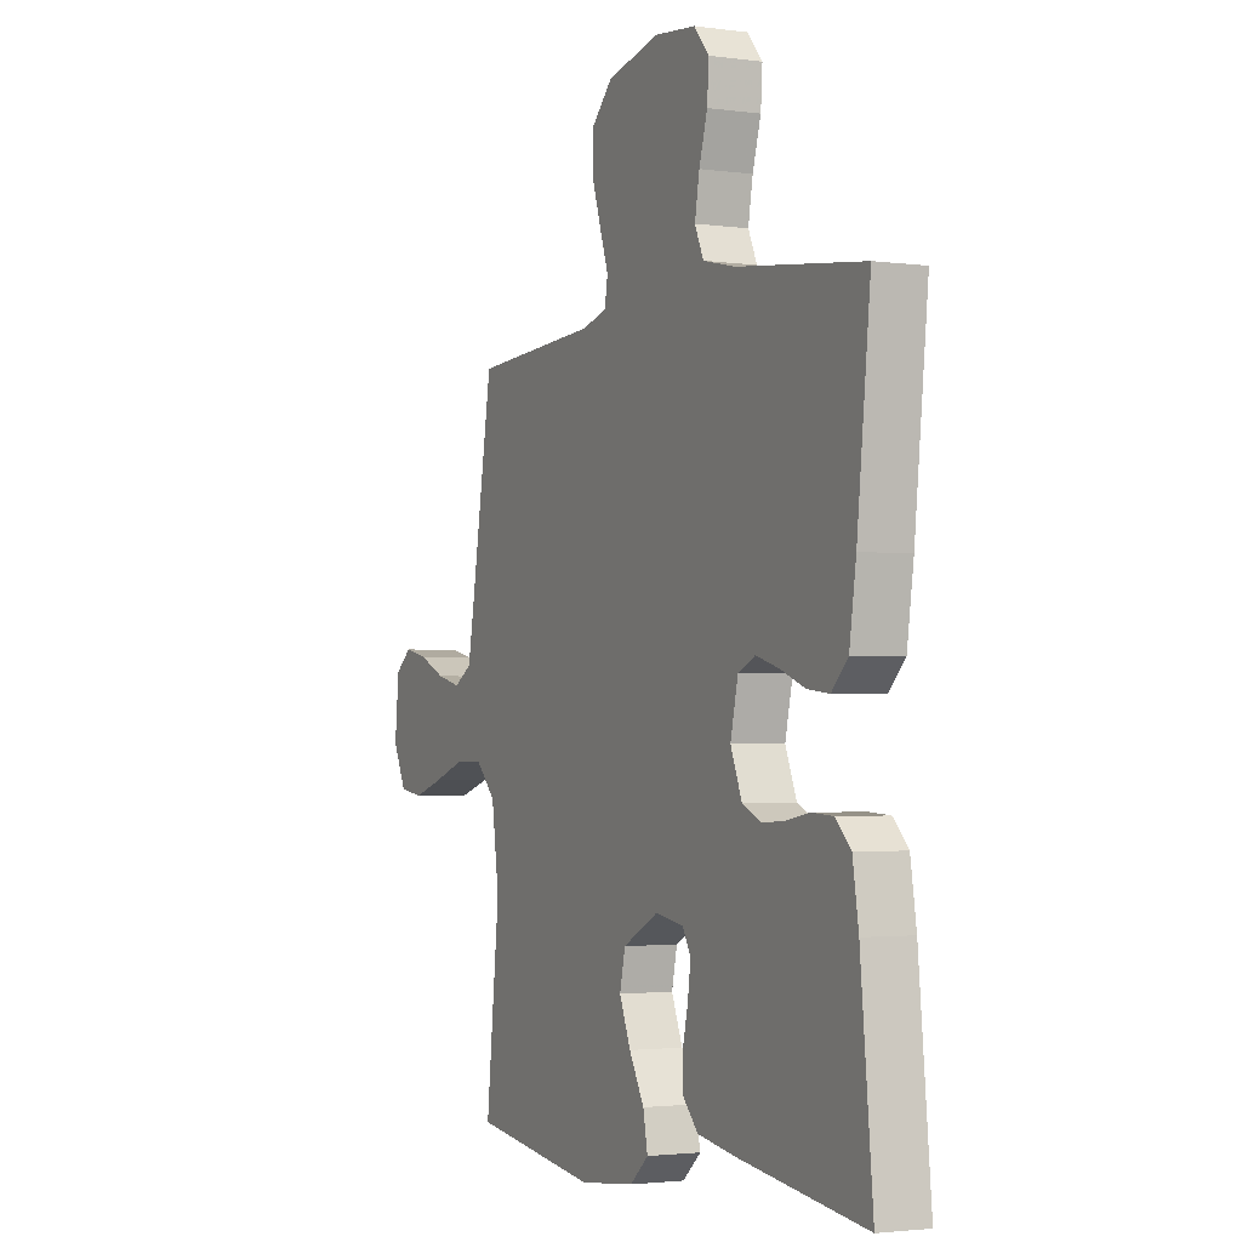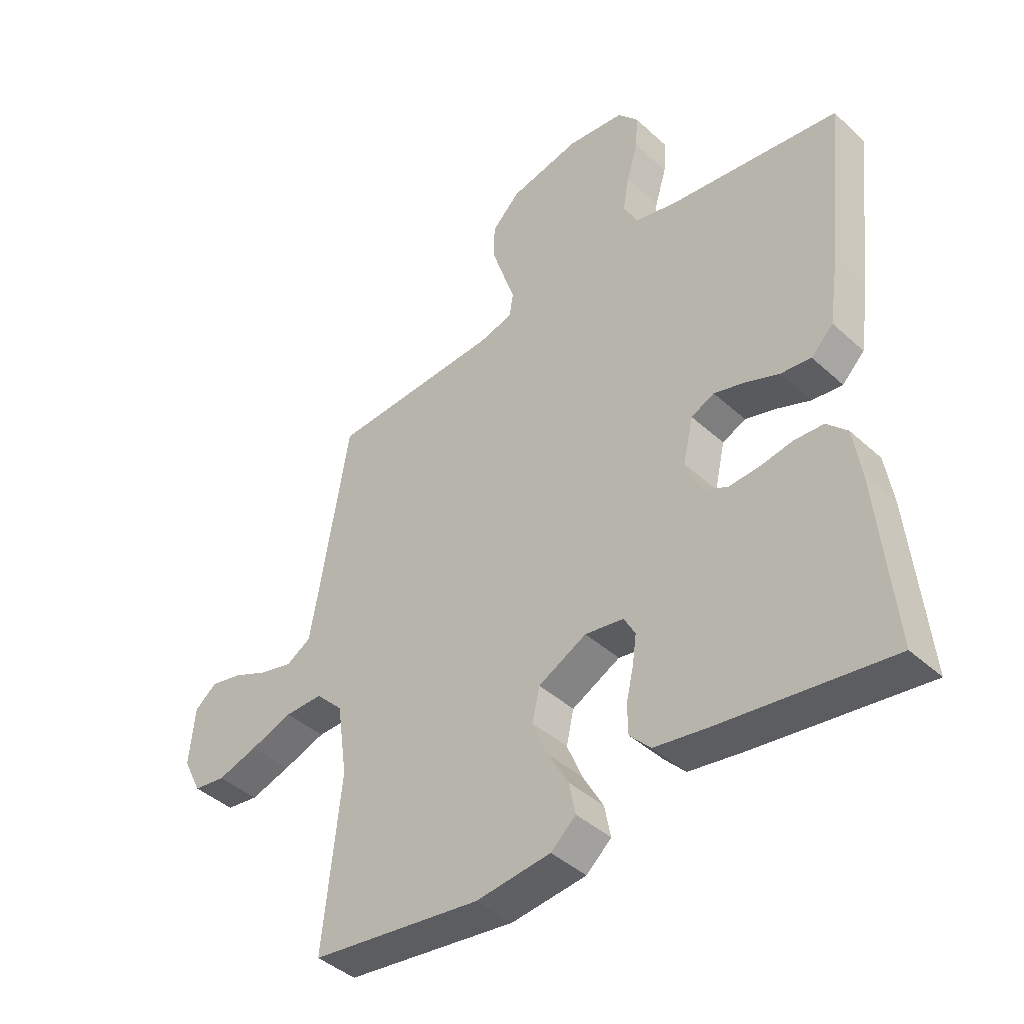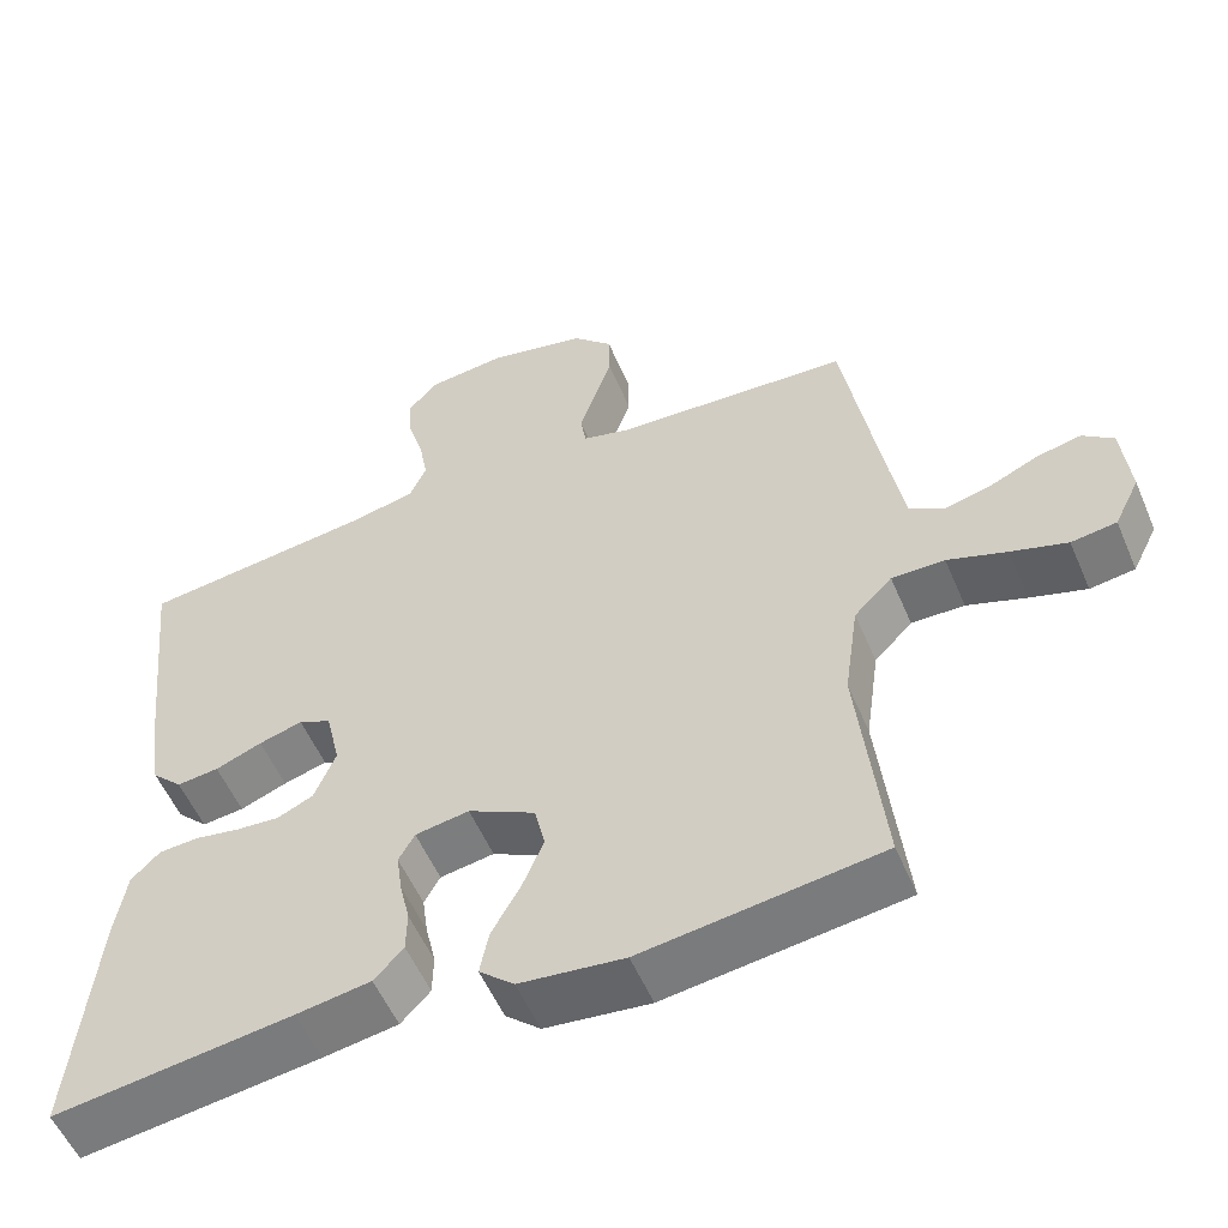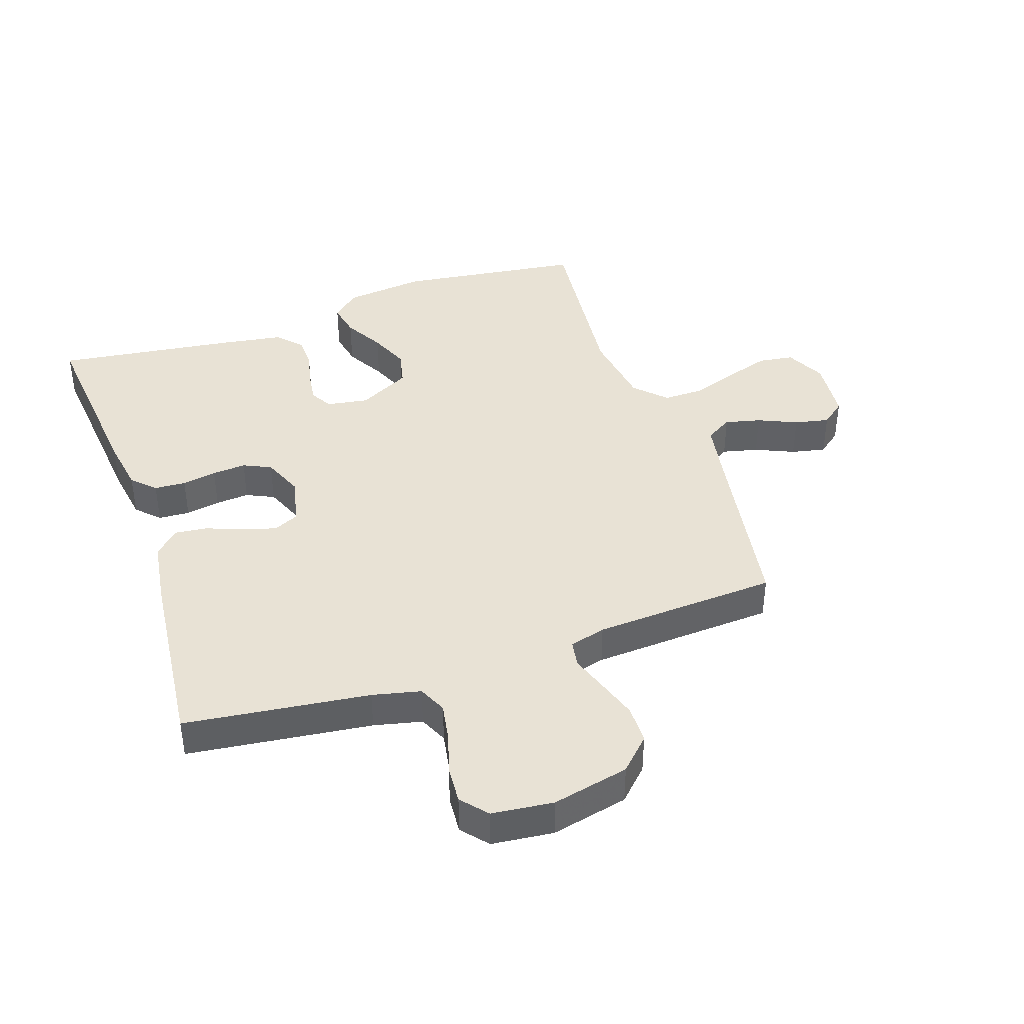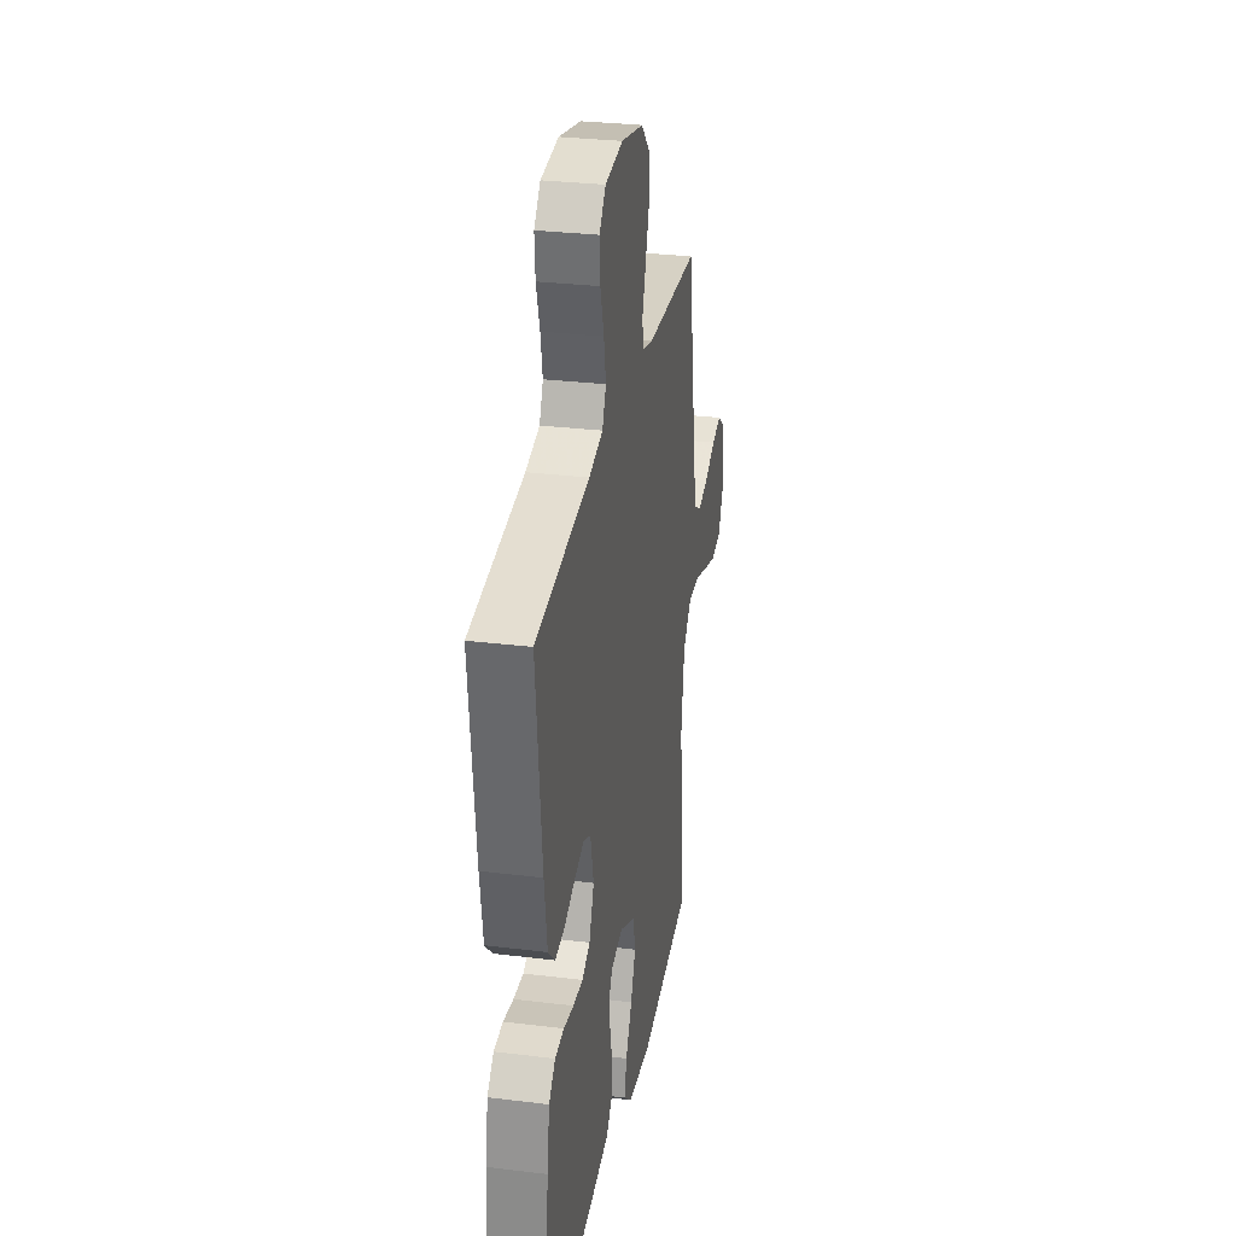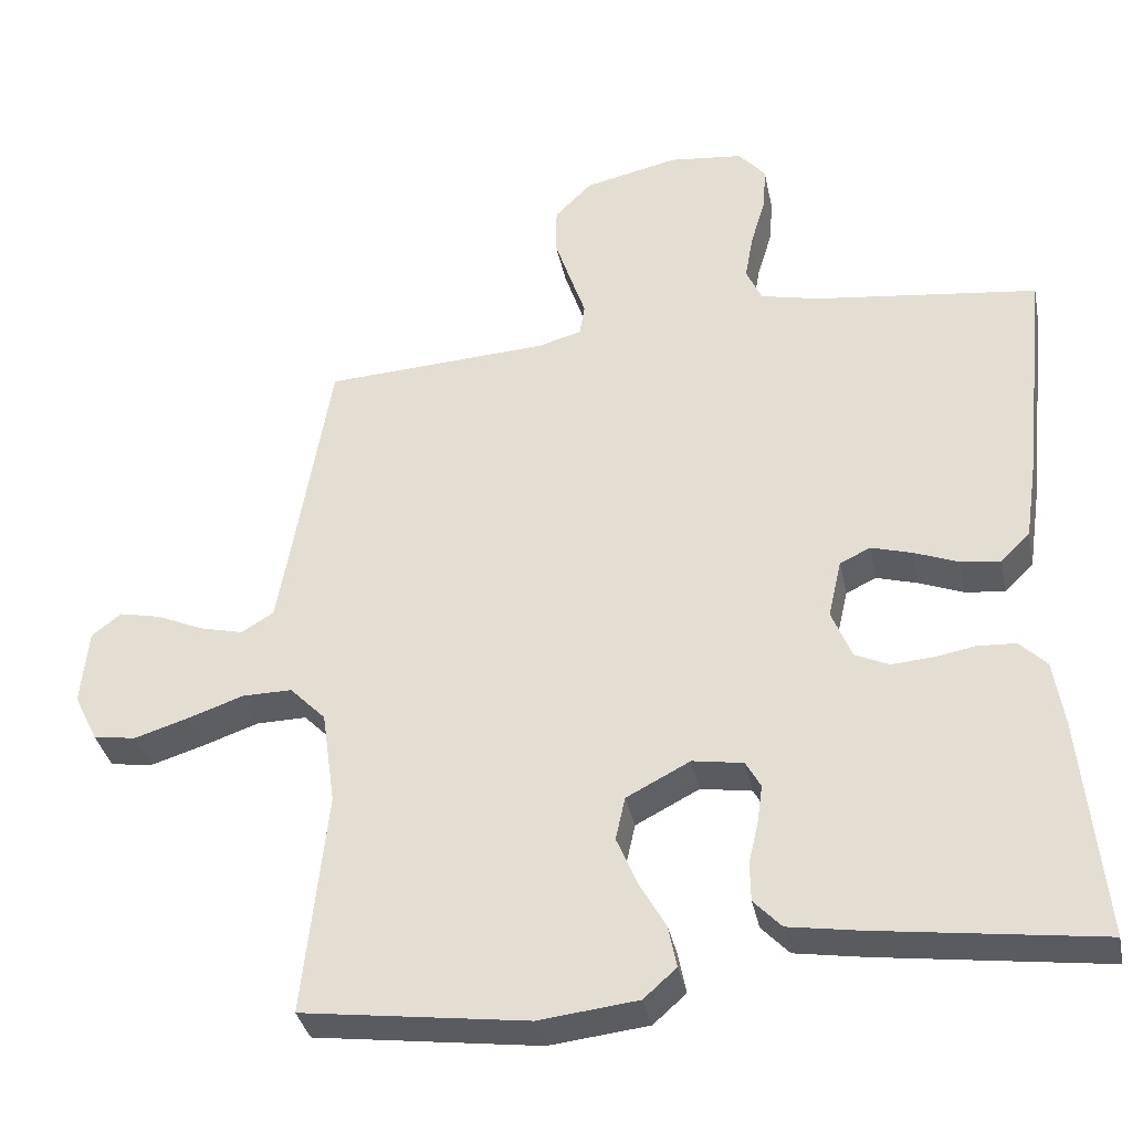
<metadata>
{"format":"obj","ext":"obj","renderer":"f3d","projection":"perspective","resolution":1024,"background":"white","views":[{"elev":-2.3,"azim":-115.8,"up":"+Z"},{"elev":-42.1,"azim":-137.4,"up":"+Z"},{"elev":-54.9,"azim":22.9,"up":"+Z"},{"elev":40.9,"azim":-18.9,"up":"+Y"},{"elev":29.9,"azim":-79.8,"up":"+Z"},{"elev":-35.5,"azim":-168.6,"up":"+Z"}]}
</metadata>
<code>
v -0.5 0.07 -0.5
v -0.471 0.07 -0.2
v -0.457 0.07 -0.112
v -0.421 0.07 -0.076
v -0.37 0.07 -0.073
v -0.314 0.07 -0.083
v -0.259 0.07 -0.087
v -0.214 0.07 -0.066
v -0.187 0.07 0
v -0.205 0.07 0.079
v -0.246 0.07 0.098
v -0.301 0.07 0.082
v -0.36 0.07 0.059
v -0.413 0.07 0.053
v -0.452 0.07 0.092
v -0.468 0.07 0.2
v -0.5 0.07 0.5
v -0.2 0.07 0.537
v -0.122 0.07 0.555
v -0.101 0.07 0.601
v -0.112 0.07 0.663
v -0.132 0.07 0.73
v -0.136 0.07 0.79
v -0.1 0.07 0.832
v 0 0.07 0.843
v 0.125 0.07 0.815
v 0.175 0.07 0.765
v 0.176 0.07 0.702
v 0.154 0.07 0.635
v 0.134 0.07 0.576
v 0.141 0.07 0.533
v 0.2 0.07 0.517
v 0.5 0.07 0.5
v 0.55 0.07 0.2
v 0.567 0.07 0.105
v 0.61 0.07 0.079
v 0.668 0.07 0.093
v 0.731 0.07 0.121
v 0.787 0.07 0.133
v 0.826 0.07 0.102
v 0.836 0.07 0
v 0.804 0.07 -0.065
v 0.747 0.07 -0.073
v 0.676 0.07 -0.051
v 0.601 0.07 -0.025
v 0.534 0.07 -0.024
v 0.486 0.07 -0.073
v 0.468 0.07 -0.2
v 0.5 0.07 -0.5
v 0.2 0.07 -0.54
v 0.068 0.07 -0.525
v 0.024 0.07 -0.486
v 0.035 0.07 -0.43
v 0.071 0.07 -0.366
v 0.098 0.07 -0.301
v 0.085 0.07 -0.243
v 0 0.07 -0.199
v -0.068 0.07 -0.21
v -0.088 0.07 -0.246
v -0.081 0.07 -0.297
v -0.068 0.07 -0.354
v -0.069 0.07 -0.406
v -0.106 0.07 -0.445
v -0.2 0.07 -0.46
v -0.5 0 -0.5
v -0.471 0 -0.2
v -0.457 0 -0.112
v -0.421 0 -0.076
v -0.37 0 -0.073
v -0.314 0 -0.083
v -0.259 0 -0.087
v -0.214 0 -0.066
v -0.187 0 0
v -0.205 0 0.079
v -0.246 0 0.098
v -0.301 0 0.082
v -0.36 0 0.059
v -0.413 0 0.053
v -0.452 0 0.092
v -0.468 0 0.2
v -0.5 0 0.5
v -0.2 0 0.537
v -0.122 0 0.555
v -0.101 0 0.601
v -0.112 0 0.663
v -0.132 0 0.73
v -0.136 0 0.79
v -0.1 0 0.832
v 0 0 0.843
v 0.125 0 0.815
v 0.175 0 0.765
v 0.176 0 0.702
v 0.154 0 0.635
v 0.134 0 0.576
v 0.141 0 0.533
v 0.2 0 0.517
v 0.5 0 0.5
v 0.55 0 0.2
v 0.567 0 0.105
v 0.61 0 0.079
v 0.668 0 0.093
v 0.731 0 0.121
v 0.787 0 0.133
v 0.826 0 0.102
v 0.836 0 0
v 0.804 0 -0.065
v 0.747 0 -0.073
v 0.676 0 -0.051
v 0.601 0 -0.025
v 0.534 0 -0.024
v 0.486 0 -0.073
v 0.468 0 -0.2
v 0.5 0 -0.5
v 0.2 0 -0.54
v 0.068 0 -0.525
v 0.024 0 -0.486
v 0.035 0 -0.43
v 0.071 0 -0.366
v 0.098 0 -0.301
v 0.085 0 -0.243
v 0 0 -0.199
v -0.068 0 -0.21
v -0.088 0 -0.246
v -0.081 0 -0.297
v -0.068 0 -0.354
v -0.069 0 -0.406
v -0.106 0 -0.445
v -0.2 0 -0.46
f 60 61 62 63
f 59 60 63 64
f 51 52 53 54
f 51 54 55
f 48 49 50 51
f 47 48 51 55
f 46 47 55 56
f 42 43 44 45
f 40 41 42 45
f 40 45 46
f 37 38 39 40
f 36 37 40 46
f 35 36 46 56
f 32 33 34
f 31 32 34 35
f 27 28 29 30
f 25 26 27 30
f 25 30 31
f 24 25 31
f 21 22 23 24
f 20 21 24 31
f 19 20 31 35
f 15 16 17 18
f 12 13 14 15
f 11 12 15 18
f 10 11 18 19
f 3 4 5 6
f 3 6 7
f 2 3 7
f 59 64 1 2
f 58 59 2 7
f 57 58 7 8
f 56 57 8 9
f 19 35 56
f 9 10 19 56
f 127 126 125 124
f 128 127 124 123
f 118 117 116 115
f 119 118 115
f 115 114 113 112
f 119 115 112 111
f 120 119 111 110
f 109 108 107 106
f 109 106 105 104
f 110 109 104
f 104 103 102 101
f 110 104 101 100
f 120 110 100 99
f 98 97 96
f 99 98 96 95
f 94 93 92 91
f 94 91 90 89
f 95 94 89
f 95 89 88
f 88 87 86 85
f 95 88 85 84
f 99 95 84 83
f 82 81 80 79
f 79 78 77 76
f 82 79 76 75
f 83 82 75 74
f 70 69 68 67
f 71 70 67
f 71 67 66
f 66 65 128 123
f 71 66 123 122
f 72 71 122 121
f 73 72 121 120
f 120 99 83
f 120 83 74 73
f 1 65 66 2
f 2 66 67 3
f 3 67 68 4
f 4 68 69 5
f 5 69 70 6
f 6 70 71 7
f 7 71 72 8
f 8 72 73 9
f 9 73 74 10
f 10 74 75 11
f 11 75 76 12
f 12 76 77 13
f 13 77 78 14
f 14 78 79 15
f 15 79 80 16
f 16 80 81 17
f 17 81 82 18
f 18 82 83 19
f 19 83 84 20
f 20 84 85 21
f 21 85 86 22
f 22 86 87 23
f 23 87 88 24
f 24 88 89 25
f 25 89 90 26
f 26 90 91 27
f 27 91 92 28
f 28 92 93 29
f 29 93 94 30
f 30 94 95 31
f 31 95 96 32
f 32 96 97 33
f 33 97 98 34
f 34 98 99 35
f 35 99 100 36
f 36 100 101 37
f 37 101 102 38
f 38 102 103 39
f 39 103 104 40
f 40 104 105 41
f 41 105 106 42
f 42 106 107 43
f 43 107 108 44
f 44 108 109 45
f 45 109 110 46
f 46 110 111 47
f 47 111 112 48
f 48 112 113 49
f 49 113 114 50
f 50 114 115 51
f 51 115 116 52
f 52 116 117 53
f 53 117 118 54
f 54 118 119 55
f 55 119 120 56
f 56 120 121 57
f 57 121 122 58
f 58 122 123 59
f 59 123 124 60
f 60 124 125 61
f 61 125 126 62
f 62 126 127 63
f 63 127 128 64
f 64 128 65 1

</code>
